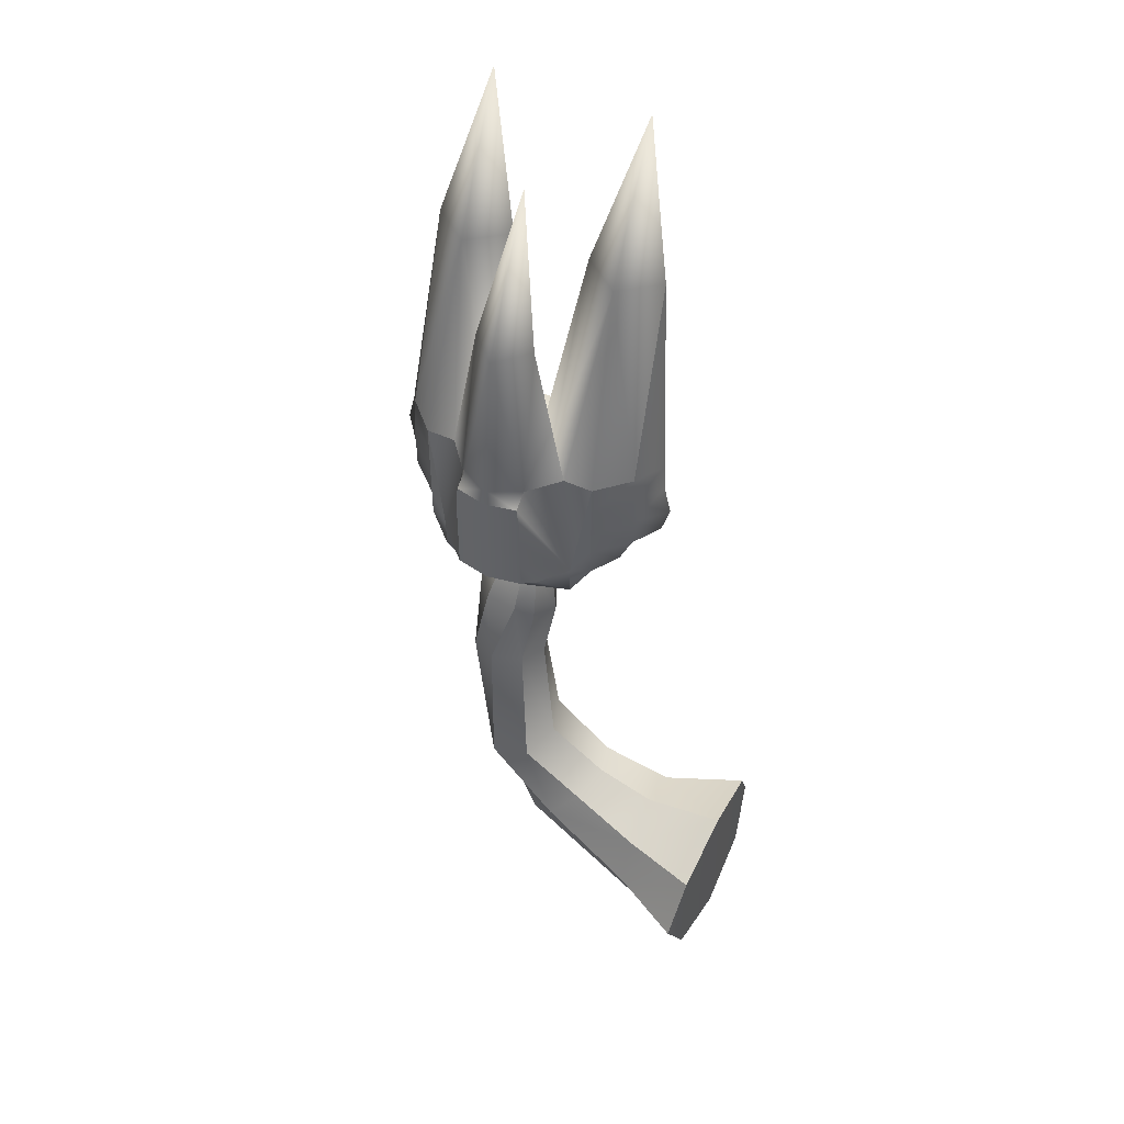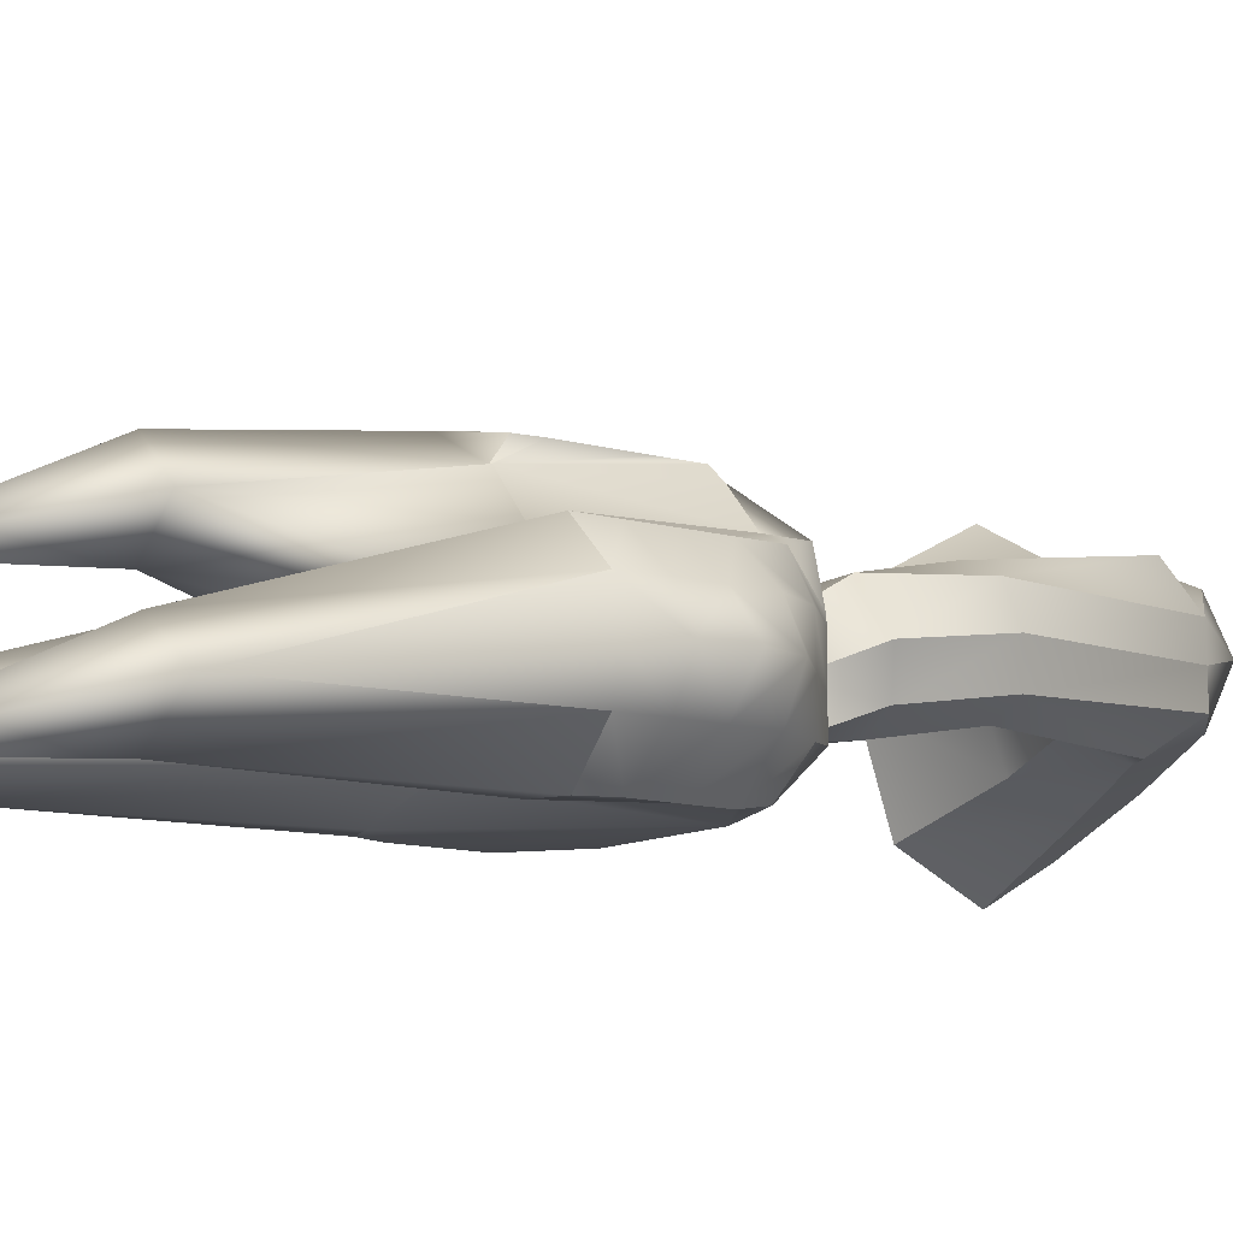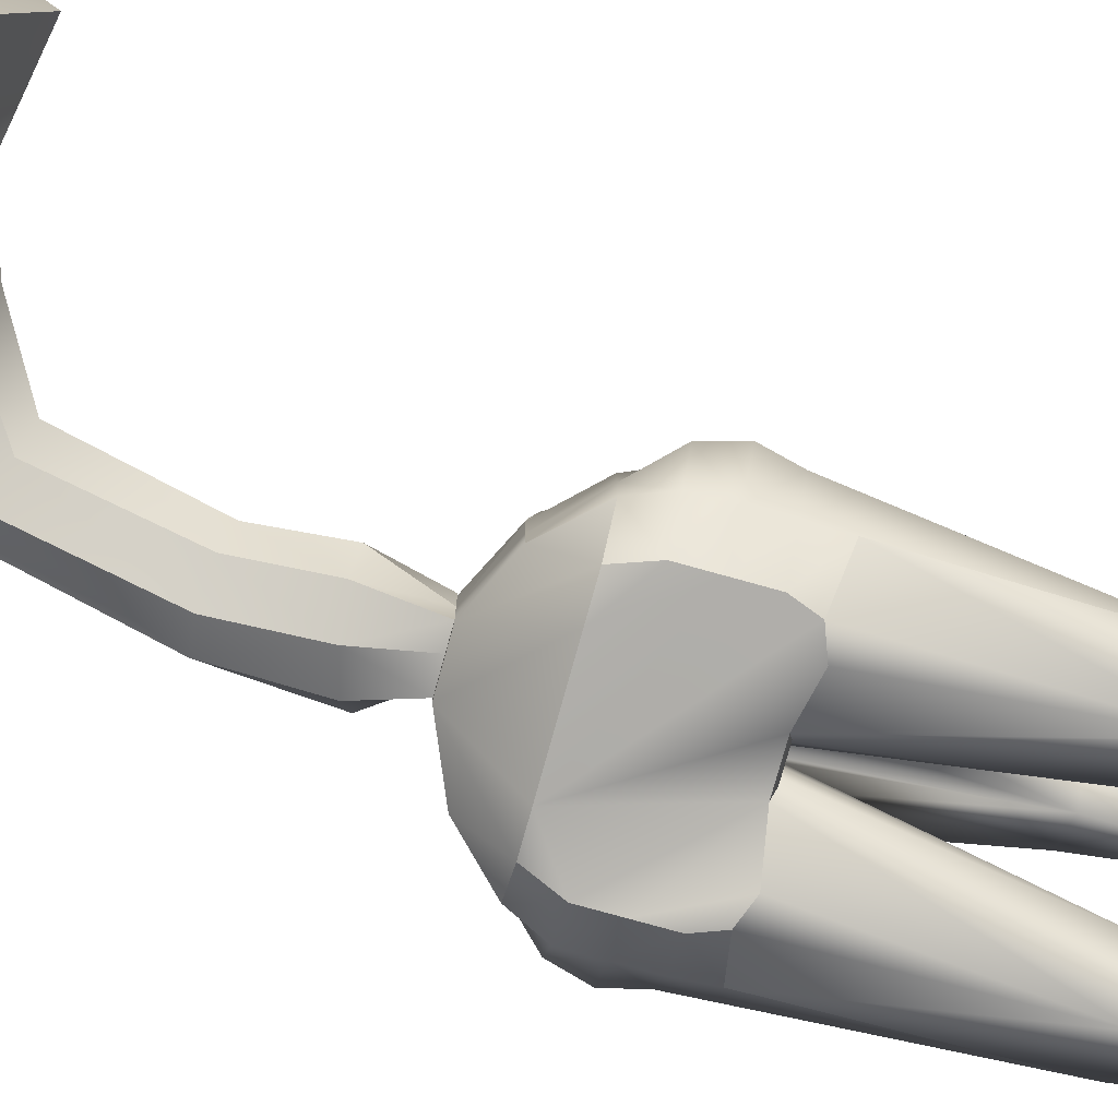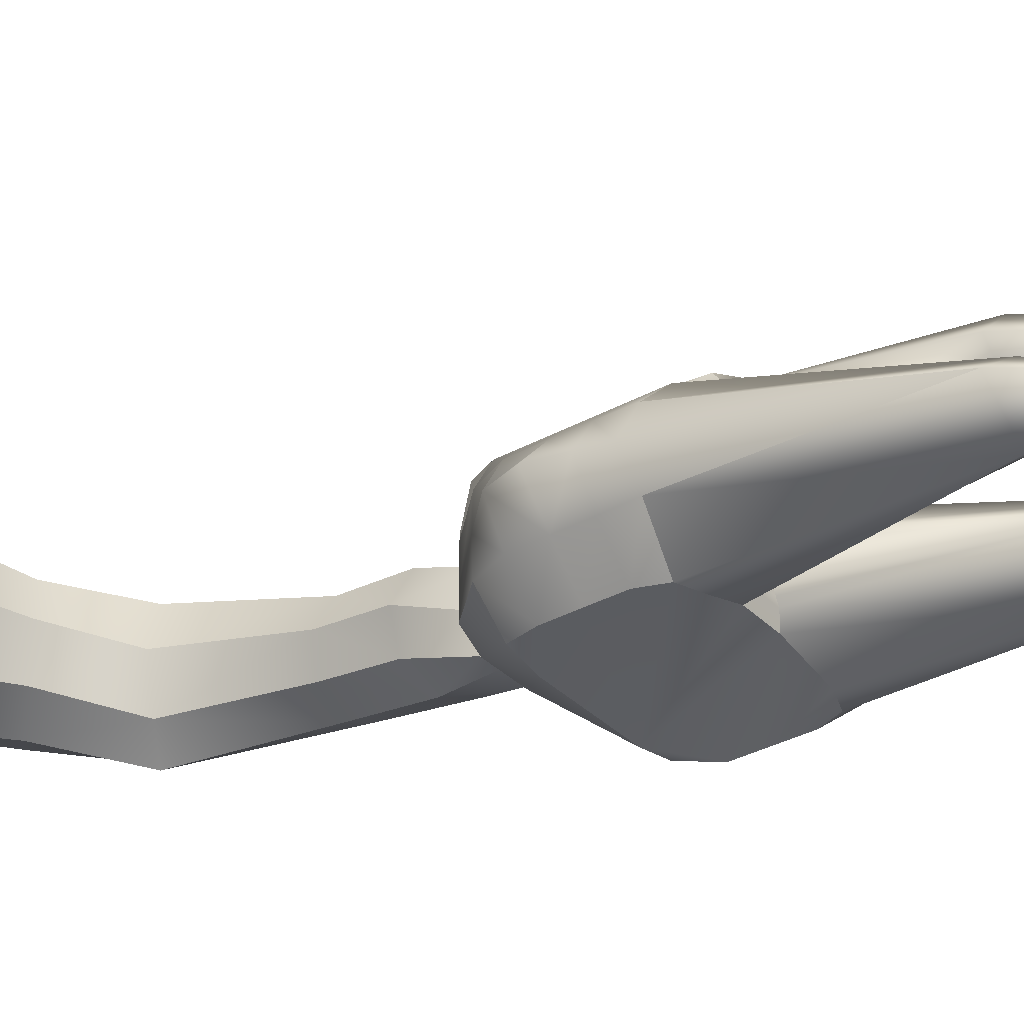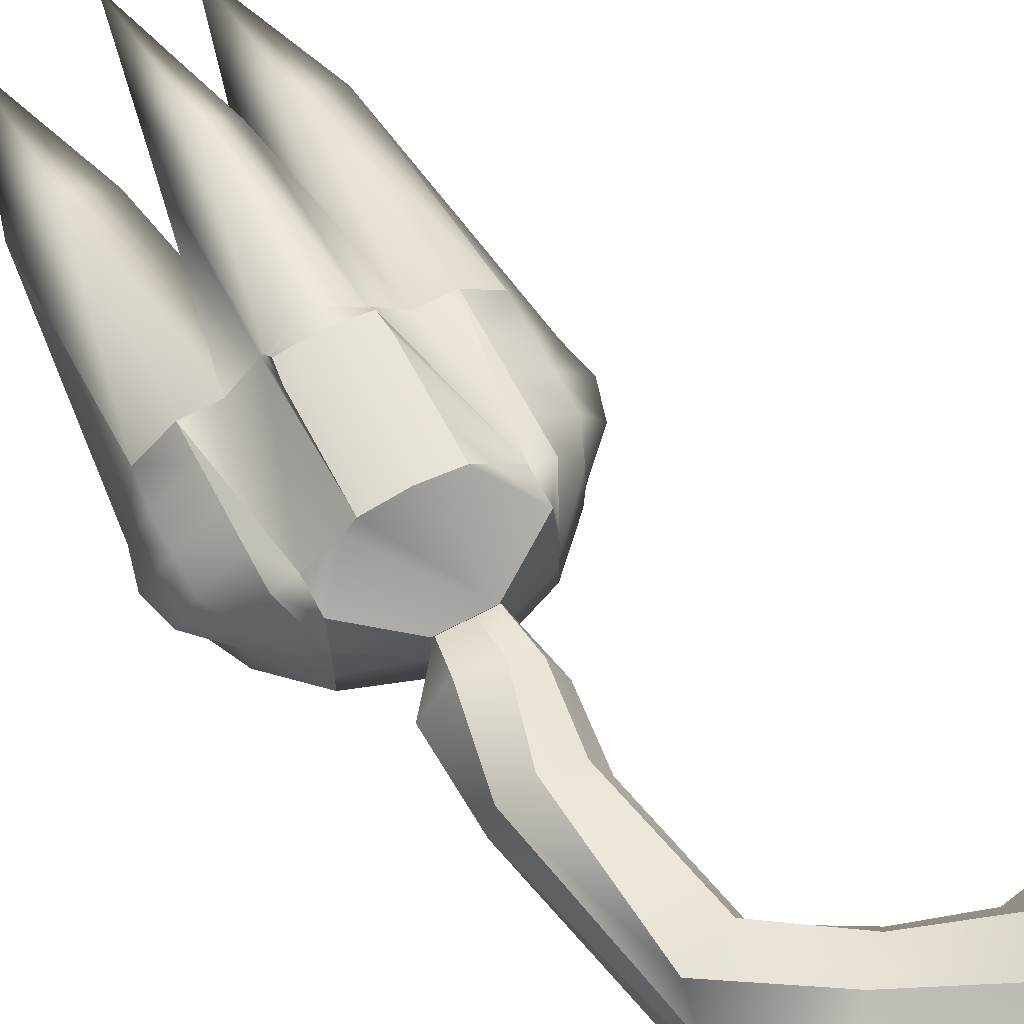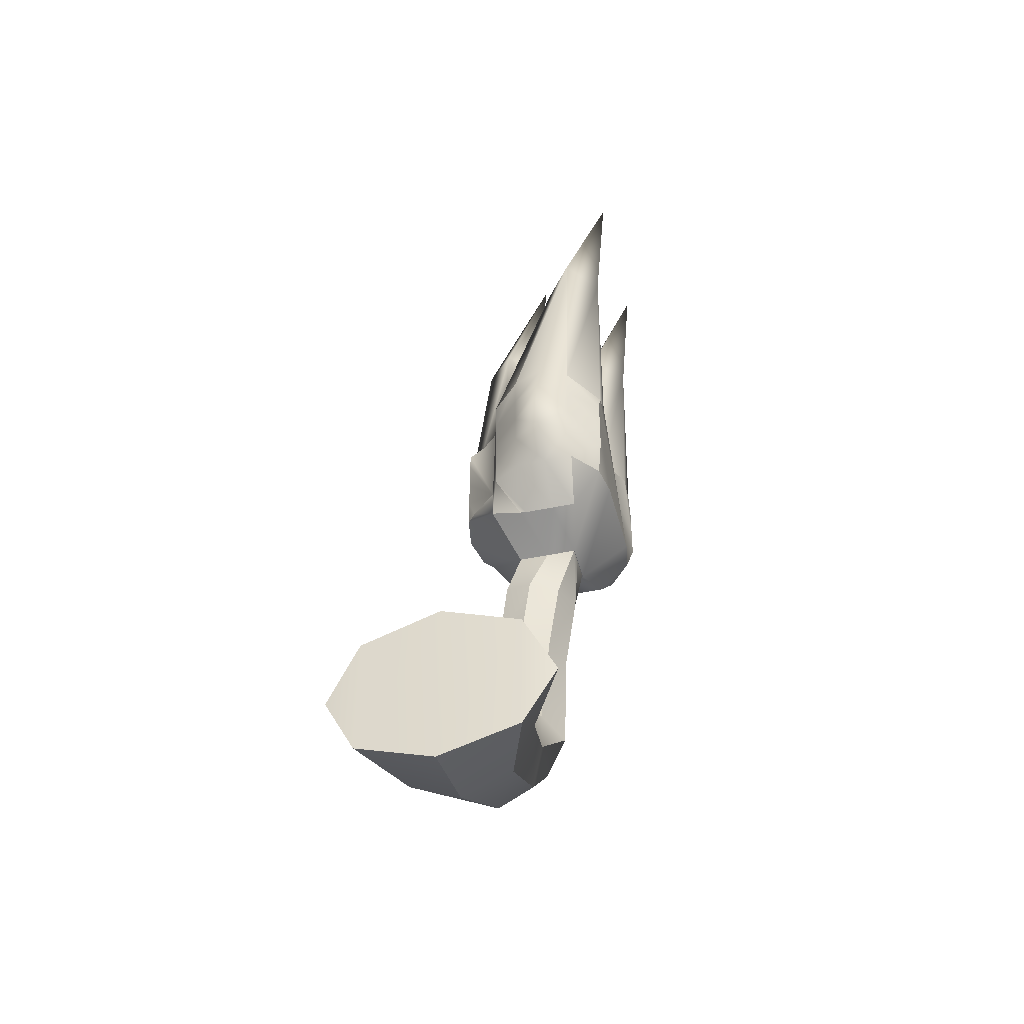
<metadata>
{"format":"obj","ext":"obj","renderer":"f3d","projection":"perspective","resolution":1024,"background":"white","views":[{"elev":49.9,"azim":-153.3,"up":"+Z"},{"elev":-10.5,"azim":52.8,"up":"+Y"},{"elev":-77.8,"azim":-105.5,"up":"+Y"},{"elev":-34.0,"azim":-53.2,"up":"+Y"},{"elev":65.9,"azim":152.2,"up":"+Y"},{"elev":-44.5,"azim":-76.0,"up":"+Z"}]}
</metadata>
<code>
g default
v 1.283 3.863 -0.3282
v 1.272 3.438 -0.4641
v 1.284 3.013 -0.3282
v 1.317 2.836 0
v 1.284 3.013 0.3282
v 1.272 3.438 0.4641
v 1.283 3.863 0.3282
v 1.312 4.039 0
v 1.732 3.708 -0.27
v 1.732 3.438 -0.3819
v 1.732 3.168 -0.27
v 1.732 3.056 0
v 1.732 3.168 0.27
v 1.732 3.438 0.3819
v 1.732 3.708 0.27
v 1.732 3.82 0
v 2.423 3.647 0.1334
v 2.484 3.438 0.07251
v 2.423 3.229 0.1334
v 2.274 3.142 0.2804
v 2.125 3.229 0.4273
v 2.063 3.438 0.4882
v 2.125 3.647 0.4273
v 2.274 3.734 0.2804
v 2.72 3.491 0.4187
v 2.723 3.354 0.4176
v 2.724 3.218 0.4174
v 2.626 3.089 0.5768
v 2.485 3.191 0.6632
v 2.408 3.417 0.6862
v 2.481 3.641 0.6645
v 2.707 3.649 0.5786
v 2.907 3.469 1.344
v 2.95 3.316 1.311
v 2.907 3.162 1.278
v 2.764 3.098 1.264
v 2.592 3.162 1.278
v 2.521 3.315 1.311
v 2.592 3.469 1.345
v 2.764 3.533 1.358
v 2.826 3.439 1.782
v 2.963 3.248 1.766
v 2.896 3.09 1.721
v 2.726 3.025 1.674
v 2.551 3.091 1.652
v 2.474 3.25 1.668
v 2.54 3.407 1.713
v 2.651 3.439 1.76
v 2.793 3.325 1.967
v 2.793 3.152 1.967
v 2.793 2.99 1.967
v 2.661 2.989 1.967
v 2.561 2.99 1.967
v 2.561 3.156 1.967
v 2.561 3.325 1.967
v 2.651 3.325 1.967
v 3.141 2.724 2.922
v 3.02 2.724 2.968
v 2.788 2.822 2.932
v 2.585 2.822 2.932
v 2.353 2.724 2.968
v 2.232 2.724 2.922
v 3.358 2.891 2.968
v 3.119 2.706 4.081
v 2.755 2.891 2.953
v 2.618 2.891 2.953
v 2.254 2.706 4.081
v 2.015 2.891 2.968
v 3.335 2.873 4.081
v 3.119 2.639 4.903
v 2.903 2.873 4.081
v 2.686 2.96 2.953
v 2.47 2.873 4.081
v 2.254 2.639 4.903
v 2.038 2.873 4.081
v 3.358 3.224 2.968
v 3.119 3.039 4.081
v 2.853 3.224 2.968
v 2.686 3.224 3.842
v 2.52 3.224 2.968
v 2.254 3.039 4.081
v 2.015 3.224 2.968
v 3.186 3.391 2.968
v 3.02 3.391 2.968
v 2.853 3.391 3.842
v 2.686 3.157 4.665
v 2.52 3.391 3.842
v 2.353 3.391 2.968
v 2.186 3.391 2.968
v 2.88 3.558 2.968
v 2.865 3.558 2.968
v 2.686 3.558 3.842
v 2.508 3.558 2.968
v 2.865 3.646 2.904
v 2.686 3.682 2.904
v 2.508 3.646 2.904
v 2.877 3.646 2.801
v 2.686 3.682 2.801
v 2.496 3.646 2.801
v 2.877 3.646 2.634
v 2.686 3.682 2.634
v 2.496 3.646 2.634
v 2.877 3.646 2.468
v 2.686 3.682 2.468
v 2.496 3.646 2.468
v 2.935 3.589 2.292
v 2.877 3.646 2.301
v 2.686 3.682 2.301
v 2.496 3.646 2.301
v 2.422 3.589 2.292
v 2.805 3.326 1.968
v 2.567 3.326 1.968
v 2.805 2.988 1.968
v 2.567 2.988 1.968
v 2.948 2.724 2.299
v 2.425 2.724 2.299
v 3.121 2.755 2.301
v 2.252 2.755 2.301
v 3.186 2.724 2.468
v 2.186 2.724 2.468
v 3.186 2.724 2.634
v 2.186 2.724 2.634
v 3.186 2.724 2.801
v 2.186 2.724 2.801
v 2.287 2.925 2.093
v 2.085 2.891 2.301
v 2.02 2.891 2.468
v 2.02 2.891 2.634
v 2.02 2.891 2.801
v 2.287 3.058 2.093
v 2.079 3.058 2.301
v 1.912 3.058 2.468
v 1.865 3.058 2.634
v 1.905 3.058 2.801
v 2.287 3.224 2.093
v 2.085 3.224 2.301
v 2.013 3.224 2.468
v 2.013 3.224 2.634
v 2.013 3.224 2.801
v 2.286 3.26 2.097
v 2.186 3.391 2.301
v 2.186 3.391 2.468
v 2.186 3.391 2.634
v 2.186 3.391 2.801
v 2.291 3.436 2.134
v 2.291 3.436 2.301
v 3.086 2.925 2.093
v 3.287 2.891 2.301
v 3.369 2.891 2.468
v 3.369 2.891 2.634
v 3.369 2.891 2.801
v 3.086 3.058 2.093
v 3.294 3.058 2.301
v 3.461 3.058 2.468
v 3.508 3.058 2.634
v 3.468 3.058 2.801
v 3.086 3.224 2.093
v 3.287 3.224 2.301
v 3.373 3.224 2.468
v 3.373 3.224 2.634
v 3.373 3.224 2.801
v 3.087 3.26 2.097
v 3.186 3.391 2.301
v 3.186 3.391 2.468
v 3.186 3.391 2.634
v 3.186 3.391 2.801
v 3.082 3.436 2.134
v 3.082 3.436 2.301
v 2.721 2.96 2.953
v 2.652 2.96 2.953
v 2.738 2.925 2.953
v 2.635 2.925 2.953
v 2.631 3.113 2.968
v 2.742 3.113 2.968
v 2.805 3.157 1.968
v 2.567 3.157 1.968
v 3.448 3.031 2.988
v 2.686 3.669 3.005
v 1.92 3.037 2.948
g R_ude1
f 1 9 2
f 2 9 10
f 10 11 2
f 2 11 3
f 11 12 3
f 3 12 4
f 4 12 5
f 5 12 13
f 5 13 6
f 6 13 14
f 14 15 6
f 6 15 7
f 15 16 7
f 7 16 8
f 8 16 1
f 1 16 9
f 17 18 9
f 9 18 10
f 10 18 11
f 11 18 19
f 11 19 12
f 12 19 20
f 12 20 13
f 13 20 21
f 13 21 14
f 14 21 22
f 22 23 14
f 14 23 15
f 23 24 15
f 15 24 16
f 24 17 16
f 16 17 9
f 17 25 18
f 18 25 26
f 18 26 19
f 19 26 27
f 19 27 20
f 20 27 28
f 28 29 20
f 20 29 21
f 29 30 21
f 21 30 22
f 22 30 23
f 23 30 31
f 23 31 24
f 24 31 32
f 32 25 24
f 24 25 17
f 33 34 25
f 25 34 26
f 34 35 26
f 26 35 27
f 27 35 28
f 28 35 36
f 28 36 29
f 29 36 37
f 37 38 29
f 29 38 30
f 38 39 30
f 30 39 31
f 39 40 31
f 31 40 32
f 40 33 32
f 32 33 25
f 41 42 33
f 33 42 34
f 42 43 34
f 34 43 35
f 43 44 35
f 35 44 36
f 36 44 37
f 37 44 45
f 37 45 38
f 38 45 46
f 38 46 39
f 39 46 47
f 47 48 39
f 39 48 40
f 48 41 40
f 40 41 33
f 41 49 42
f 42 49 50
f 42 50 43
f 43 50 51
f 43 51 44
f 44 51 52
f 52 53 44
f 44 53 45
f 53 54 45
f 45 54 46
f 54 55 46
f 46 55 47
f 47 55 48
f 48 55 56
f 56 49 48
f 48 49 41
f 4 5 3
f 3 5 2
f 5 6 2
f 2 6 1
f 6 7 1
f 7 8 1
f 49 56 50
f 55 54 56
f 56 54 50
f 54 53 50
f 53 52 50
f 50 52 51
f 57 64 58
f 65 59 64
f 58 64 59
f 66 67 60
f 60 67 61
f 67 68 62
f 69 70 64
f 64 70 71
f 170 73 172
f 73 66 172
f 73 74 67
f 67 74 75
f 69 77 70
f 70 77 71
f 72 169 174
f 79 80 173
f 73 81 74
f 74 81 75
f 84 77 83
f 76 83 77
f 84 85 78
f 85 86 79
f 79 87 80
f 80 88 81
f 88 89 81
f 81 89 82
f 91 85 90
f 84 90 85
f 85 92 86
f 92 93 87
f 87 93 88
f 91 94 178
f 178 94 95
f 95 96 178
f 178 96 93
f 97 98 94
f 94 98 95
f 95 98 96
f 96 98 99
f 97 100 98
f 98 100 101
f 98 101 99
f 99 101 102
f 100 103 101
f 101 103 104
f 101 104 102
f 102 104 105
f 103 107 104
f 104 107 108
f 104 108 105
f 105 108 109
f 127 126 120
f 120 126 118
f 122 128 120
f 120 128 127
f 124 129 122
f 122 129 128
f 62 68 124
f 124 68 129
f 126 131 125
f 125 131 130
f 132 131 127
f 127 131 126
f 133 132 128
f 128 132 127
f 129 134 128
f 128 134 133
f 68 179 129
f 129 179 134
f 131 136 130
f 130 136 135
f 132 137 131
f 131 137 136
f 133 138 132
f 132 138 137
f 139 138 134
f 134 138 133
f 82 139 179
f 179 139 134
f 136 141 135
f 135 141 140
f 137 142 136
f 136 142 141
f 138 143 137
f 137 143 142
f 139 144 138
f 138 144 143
f 89 144 82
f 82 144 139
f 117 148 119
f 119 148 149
f 119 149 121
f 121 149 150
f 121 150 123
f 123 150 151
f 151 63 123
f 123 63 57
f 152 153 147
f 147 153 148
f 148 153 149
f 149 153 154
f 149 154 150
f 150 154 155
f 155 156 150
f 150 156 151
f 177 69 63
f 157 158 152
f 152 158 153
f 158 159 153
f 153 159 154
f 159 160 154
f 154 160 155
f 155 160 156
f 156 160 161
f 76 69 177
f 162 163 157
f 157 163 158
f 163 164 158
f 158 164 159
f 159 164 160
f 160 164 165
f 160 165 161
f 161 165 166
f 161 166 76
f 76 166 83
f 78 174 71
f 71 174 169
f 169 171 71
f 65 71 171
f 72 79 173
f 80 87 88
f 72 173 170
f 80 73 173
f 73 170 173
f 77 84 78
f 79 72 174
f 78 79 174
f 61 67 62
f 57 63 64
f 168 167 106
f 167 111 106
f 111 112 106
f 106 112 107
f 107 112 108
f 112 145 108
f 108 145 109
f 109 145 110
f 145 146 110
f 118 116 120
f 117 119 115
f 120 116 122
f 116 115 122
f 122 115 124
f 124 115 62
f 62 115 61
f 61 115 60
f 60 115 59
f 115 119 59
f 119 121 59
f 59 121 58
f 121 123 58
f 58 123 57
f 59 65 60
f 60 65 66
f 65 171 66
f 66 171 172
f 171 169 172
f 169 72 172
f 72 170 172
f 113 147 117
f 117 147 148
f 78 85 79
f 79 86 87
f 85 91 92
f 86 92 87
f 69 76 77
f 64 71 65
f 77 78 71
f 63 69 64
f 73 80 81
f 66 73 67
f 67 75 68
f 81 82 75
f 83 168 84
f 84 168 90
f 168 106 90
f 106 107 90
f 107 103 90
f 103 100 90
f 100 97 90
f 90 97 91
f 97 94 91
f 89 88 146
f 88 93 146
f 93 96 146
f 96 99 146
f 99 102 146
f 102 105 146
f 146 105 110
f 105 109 110
f 83 166 168
f 166 165 168
f 165 164 168
f 164 163 168
f 162 167 163
f 163 167 168
f 89 146 144
f 144 146 143
f 143 146 142
f 142 146 141
f 140 141 145
f 146 145 141
f 175 113 176
f 176 113 114
f 114 118 125
f 125 118 126
f 117 115 113
f 118 114 116
f 115 116 113
f 114 113 116
f 125 130 114
f 114 130 176
f 175 152 113
f 113 152 147
f 167 162 111
f 152 175 157
f 111 162 175
f 175 162 157
f 112 111 176
f 176 111 175
f 145 112 140
f 130 135 176
f 112 176 140
f 135 140 176
f 161 76 156
f 156 76 177
f 156 177 151
f 151 177 63
f 91 178 92
f 92 178 93
f 75 82 179
f 68 75 179

</code>
